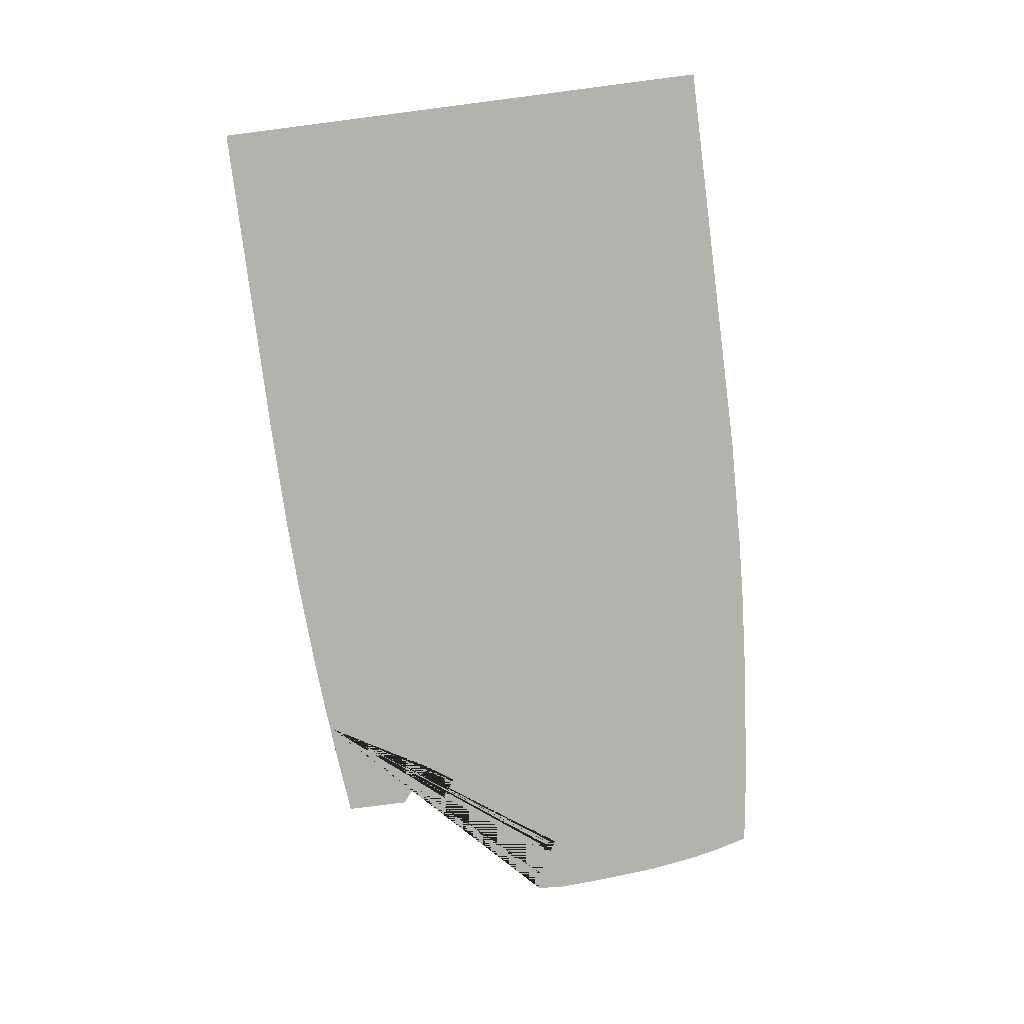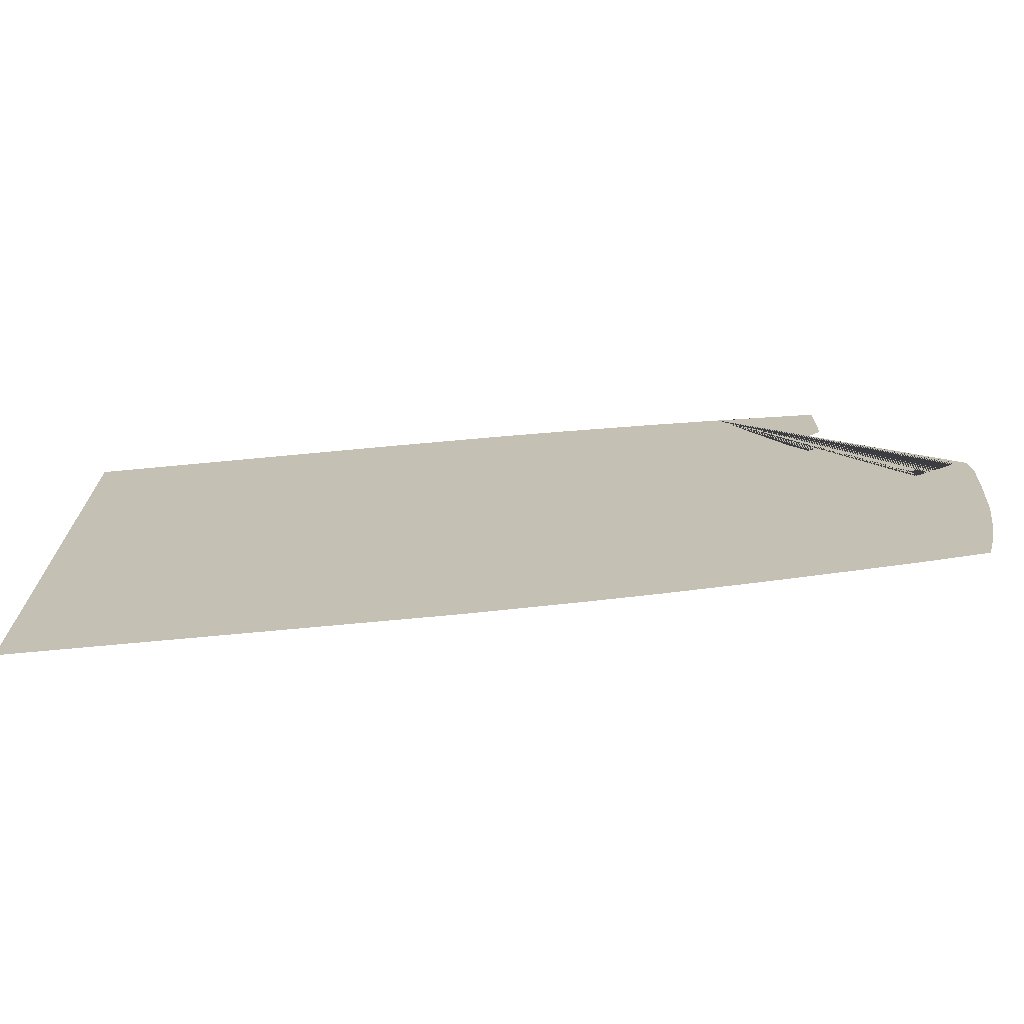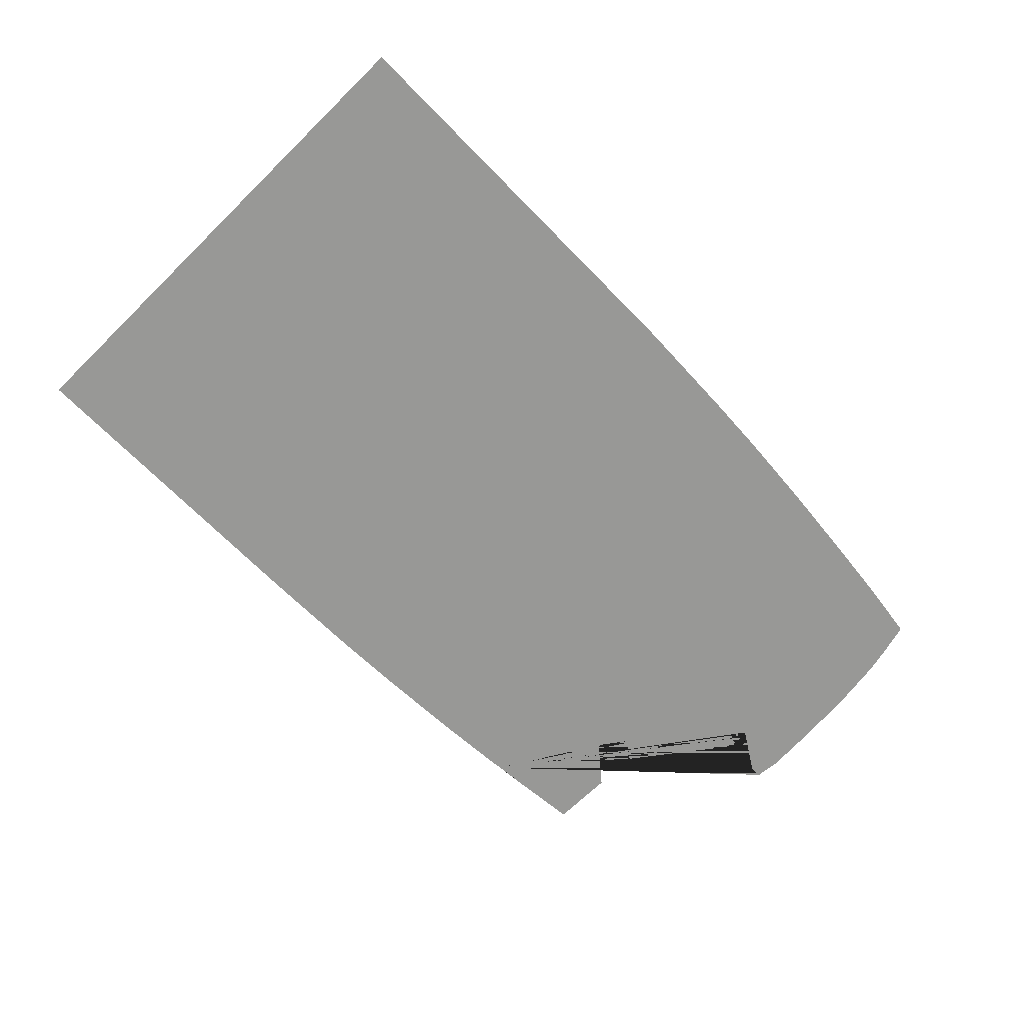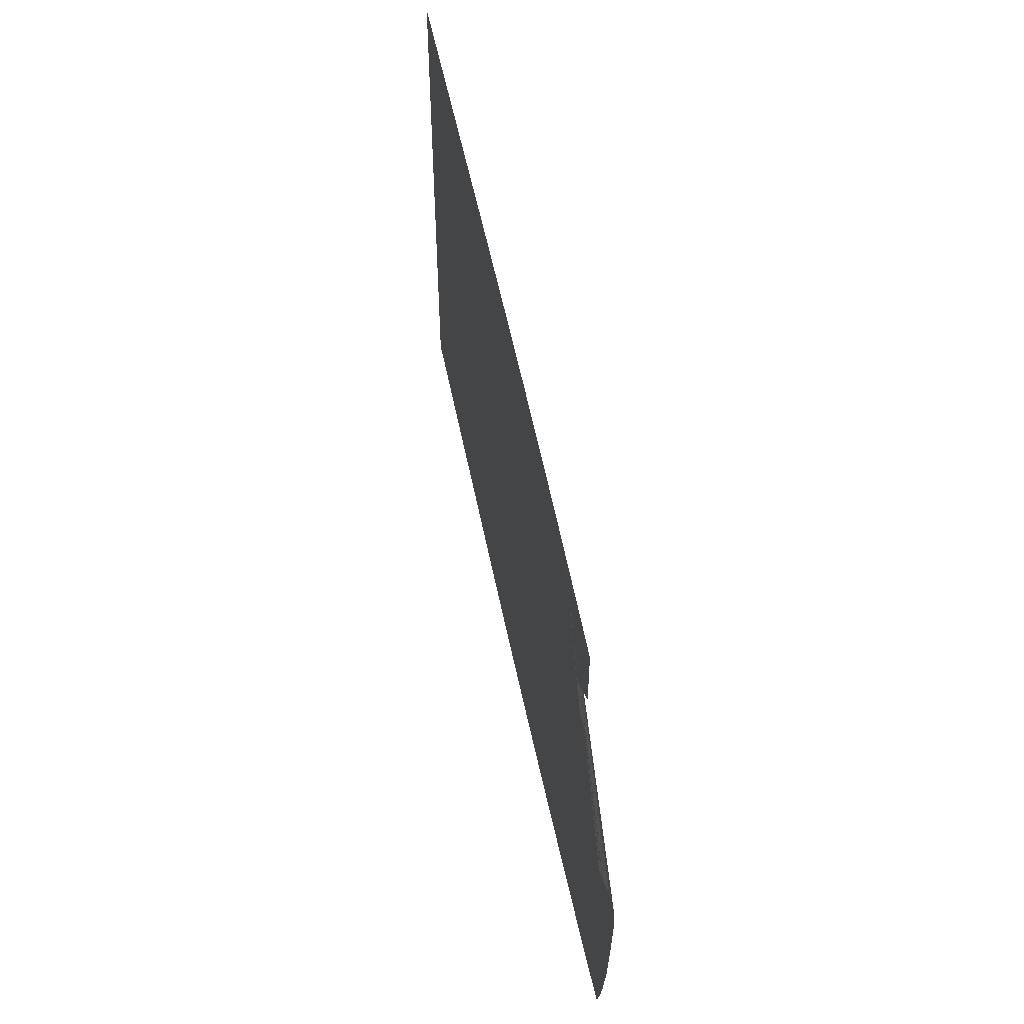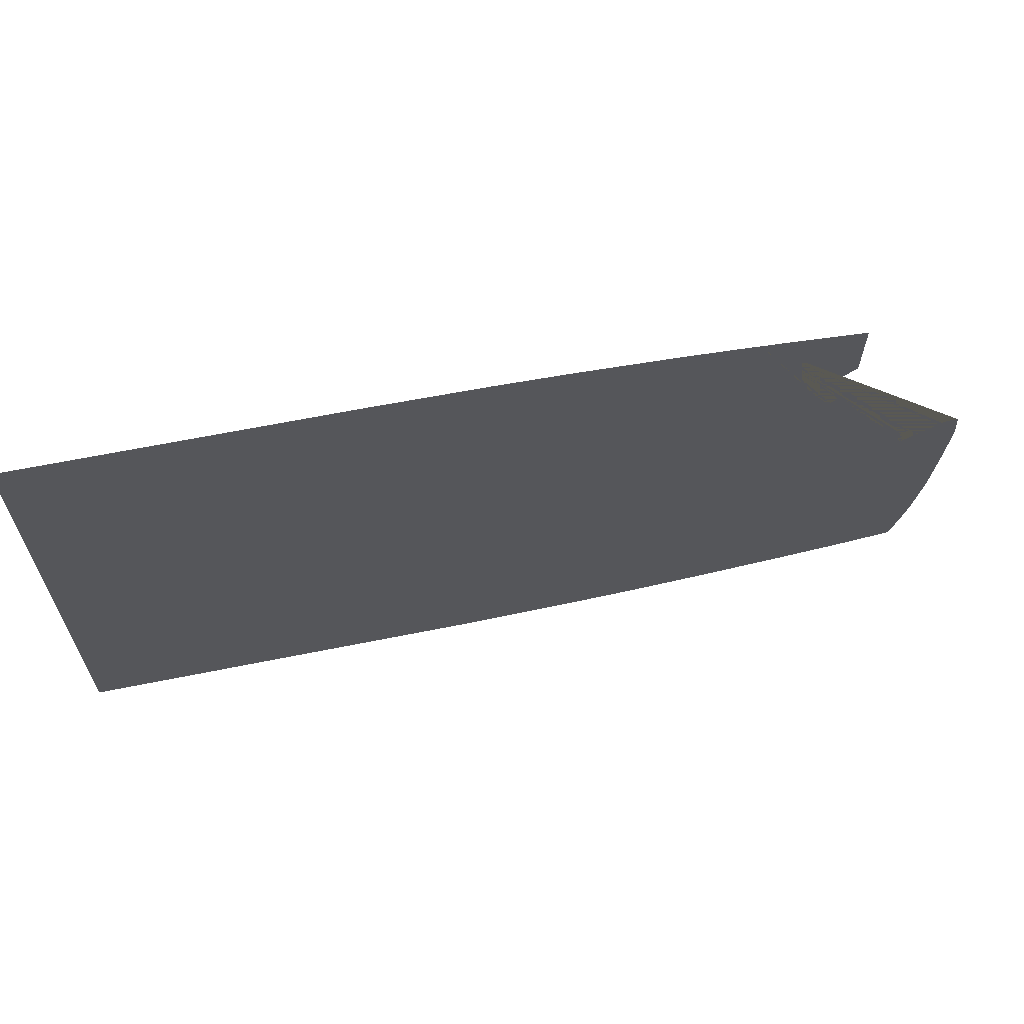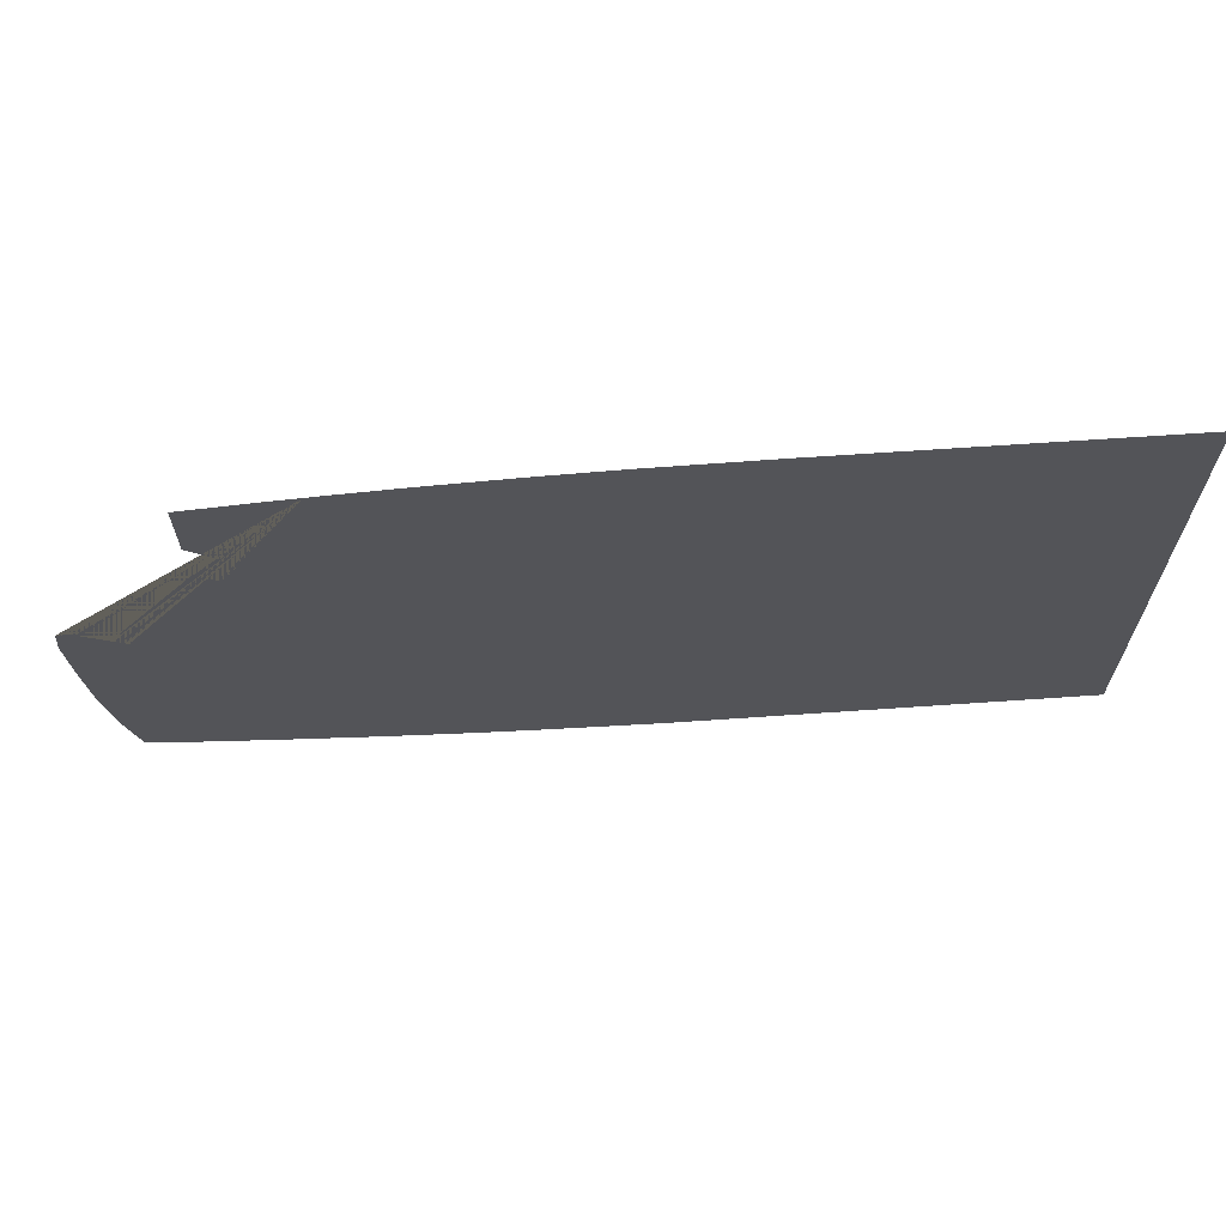
<metadata>
{"format":"obj","ext":"obj","renderer":"f3d","projection":"perspective","resolution":1024,"background":"white","views":[{"elev":-79.5,"azim":97.3,"up":"+Y"},{"elev":-70.7,"azim":-174.6,"up":"+Z"},{"elev":-68.4,"azim":134.4,"up":"+Y"},{"elev":53.0,"azim":-101.0,"up":"+Z"},{"elev":63.8,"azim":168.5,"up":"+Z"},{"elev":66.0,"azim":-4.0,"up":"+Z"}]}
</metadata>
<code>
o Deck2-Poop_Shape_ID13.001
v -73.94 17.05 11.07
v -73.22 17.05 11.14
v -70.34 17.05 11.35
v -66 17.05 11.59
v -62.82 17.05 11.69
v -57.65 17.05 11.76
v -57.48 17.05 11.76
v -57.38 17.05 11.76
v -56.55 17.05 11.75
v -56.38 17.05 11.75
v -42.8 17.05 11.74
v -42.8 17.05 9.193
v -42.8 17.05 -0
v -42.8 17.05 -0.8049
v -42.8 17.05 -1.313
v -42.8 17.05 -1.398
v -42.8 17.05 -2.203
v -42.8 17.05 -1.716
v -42.8 17.05 -2.288
v -42.8 17.05 -2.796
v -42.8 17.05 -3.601
v -42.8 17.05 -4.131
v -42.8 17.05 -4.809
v -42.8 17.05 -5.317
v -42.8 17.05 -5.804
v -42.8 17.05 -6.821
v -42.8 17.05 -6.291
v -42.8 17.05 -7.223
v -42.8 17.05 -7.711
v -42.8 17.05 -8.219
v -42.8 17.05 -8.706
v -42.8 17.05 -9.215
v -42.8 17.05 -11.74
v -56.38 17.05 -11.72
v -56.58 17.05 -11.72
v -57.38 17.05 -11.72
v -57.65 17.05 -11.72
v -57.48 17.05 -11.72
v -61.53 17.05 -11.71
v -63.22 17.05 -11.66
v -66.65 17.05 -11.54
v -69.62 17.05 -11.4
v -73.39 17.05 -11.12
v -77.27 17.05 -10.76
v -80.13 17.05 -10.46
v -81.17 17.05 -10.33
v -81.59 17.05 -10.27
v -82.88 17.05 -10.1
v -83.3 17.05 -8.579
v -83.58 17.05 -7.393
v -83.96 17.05 -5.02
v -84.21 17.05 -2.224
v -84.24 17.05 -1.807
v -84.36 17.05 -0
v -84.36 17.05 0.04238
v -84.34 17.05 0.2546
v -84.26 17.05 1.186
v -83.73 17.05 1.207
v -81.86 17.05 0.06356
v -81.78 17.05 0.04238
v -81.76 17.05 0.02121
v -81.72 17.05 0.02121
v -81.63 17.05 0.1695
v -81.5 17.05 0.3177
v -81.59 17.05 0.3601
v -81.8 17.05 0.3813
v -81.82 17.05 0.5296
v -81.67 17.05 0.5296
v -81.61 17.05 0.5719
v -81.59 17.05 0.6779
v -81.65 17.05 0.7626
v -81.8 17.05 0.7838
v -81.88 17.05 0.9109
v -81.93 17.05 0.9744
v -78.56 17.05 5.55
v -78.5 17.05 5.592
v -77.71 17.05 5.02
v -77.58 17.05 4.999
v -76.78 17.05 6.143
v -76.78 17.05 6.27
v -78.54 17.05 7.732
v -78.54 17.05 10.63
v -75.61 17.05 10.93
v -75.53 17.05 10.93
v -75.3 17.05 10.95
v -75.23 17.05 10.95
v -75.21 17.05 10.97
v -75.11 17.05 10.97
v -75 17.05 10.97
v -75.42 17.05 10.95
v -75.44 17.05 10.93
v -74.96 17.05 10.97
v -74.72 17.05 10.99
v -74.56 17.05 11.01
v -74.41 17.05 11.03
v -74.09 17.05 11.06
v -42.8 17.05 -5.232
v -42.8 17.05 3.707
v -42.8 17.05 4.512
v -42.8 17.05 4.66
v -42.8 17.05 5.169
v -42.8 17.05 5.465
v -42.8 17.05 5.741
v -42.8 17.05 6.546
v -73.94 17.05 11.07
v -73.22 17.05 11.14
v -70.34 17.05 11.35
v -66 17.05 11.59
v -62.82 17.05 11.69
v -57.65 17.05 11.76
v -57.48 17.05 11.76
v -57.38 17.05 11.76
v -56.55 17.05 11.75
v -56.38 17.05 11.75
v -42.8 17.05 11.74
v -42.8 17.05 9.193
v -42.8 17.05 -0
v -42.8 17.05 -0.8049
v -42.8 17.05 -1.313
v -42.8 17.05 -1.398
v -42.8 17.05 -2.203
v -42.8 17.05 -1.716
v -42.8 17.05 -2.288
v -42.8 17.05 -2.796
v -42.8 17.05 -3.601
v -42.8 17.05 -4.131
v -42.8 17.05 -4.809
v -42.8 17.05 -5.317
v -42.8 17.05 -5.804
v -42.8 17.05 -6.821
v -42.8 17.05 -6.291
v -42.8 17.05 -7.223
v -42.8 17.05 -7.711
v -42.8 17.05 -8.219
v -42.8 17.05 -8.706
v -42.8 17.05 -9.215
v -42.8 17.05 -11.74
v -56.38 17.05 -11.72
v -56.58 17.05 -11.72
v -57.38 17.05 -11.72
v -57.65 17.05 -11.72
v -57.48 17.05 -11.72
v -61.53 17.05 -11.71
v -63.22 17.05 -11.66
v -66.65 17.05 -11.54
v -69.62 17.05 -11.4
v -73.39 17.05 -11.12
v -77.27 17.05 -10.76
v -80.13 17.05 -10.46
v -81.17 17.05 -10.33
v -81.59 17.05 -10.27
v -82.88 17.05 -10.1
v -83.3 17.05 -8.579
v -83.58 17.05 -7.393
v -83.96 17.05 -5.02
v -84.21 17.05 -2.224
v -84.24 17.05 -1.807
v -84.36 17.05 -0
v -84.36 17.05 0.04238
v -84.34 17.05 0.2546
v -84.26 17.05 1.186
v -83.73 17.05 1.207
v -81.86 17.05 0.06356
v -81.78 17.05 0.04238
v -81.76 17.05 0.02121
v -81.72 17.05 0.02121
v -81.63 17.05 0.1695
v -81.5 17.05 0.3177
v -81.59 17.05 0.3601
v -81.8 17.05 0.3813
v -81.82 17.05 0.5296
v -81.67 17.05 0.5296
v -81.61 17.05 0.5719
v -81.59 17.05 0.6779
v -81.65 17.05 0.7626
v -81.8 17.05 0.7838
v -81.88 17.05 0.9109
v -81.93 17.05 0.9744
v -78.56 17.05 5.55
v -78.5 17.05 5.592
v -77.71 17.05 5.02
v -77.58 17.05 4.999
v -76.78 17.05 6.143
v -76.78 17.05 6.27
v -78.54 17.05 7.732
v -78.54 17.05 10.63
v -75.61 17.05 10.93
v -75.53 17.05 10.93
v -75.3 17.05 10.95
v -75.23 17.05 10.95
v -75.21 17.05 10.97
v -75.11 17.05 10.97
v -75 17.05 10.97
v -75.42 17.05 10.95
v -75.44 17.05 10.93
v -74.96 17.05 10.97
v -74.72 17.05 10.99
v -74.56 17.05 11.01
v -74.41 17.05 11.03
v -74.09 17.05 11.06
v -42.8 17.05 -5.232
v -42.8 17.05 3.707
v -42.8 17.05 4.512
v -42.8 17.05 4.66
v -42.8 17.05 5.169
v -42.8 17.05 5.465
v -42.8 17.05 5.741
v -42.8 17.05 6.546
f 1 96 95 94 93 92 89 88 87 86 85 90 91 84 83 82 81 80 79 78 77 76 75 74 73 72 71 70 69 68 67 66 65 64 63 62 61 60 59 58 57 56 55 54 53 52 51 50 49 48 47 46 45 44 43 42 41 40 39 37 38 36 35 34 33 32 31 30 29 28 26 27 25 24 97 23 22 21 20 19 17 18 16 15 14 13 98 99 100 101 102 103 104 12 11 10 9 8 7 6 5 4 3 2
f 105 106 107 108 109 110 111 112 113 114 115 116 208 207 206 205 204 203 202 117 118 119 120 122 121 123 124 125 126 127 201 128 129 131 130 132 133 134 135 136 137 138 139 140 142 141 143 144 145 146 147 148 149 150 151 152 153 154 155 156 157 158 159 160 161 162 163 164 165 166 167 168 169 170 171 172 173 174 175 176 177 178 179 180 181 182 183 184 185 186 187 188 195 194 189 190 191 192 193 196 197 198 199 200

</code>
